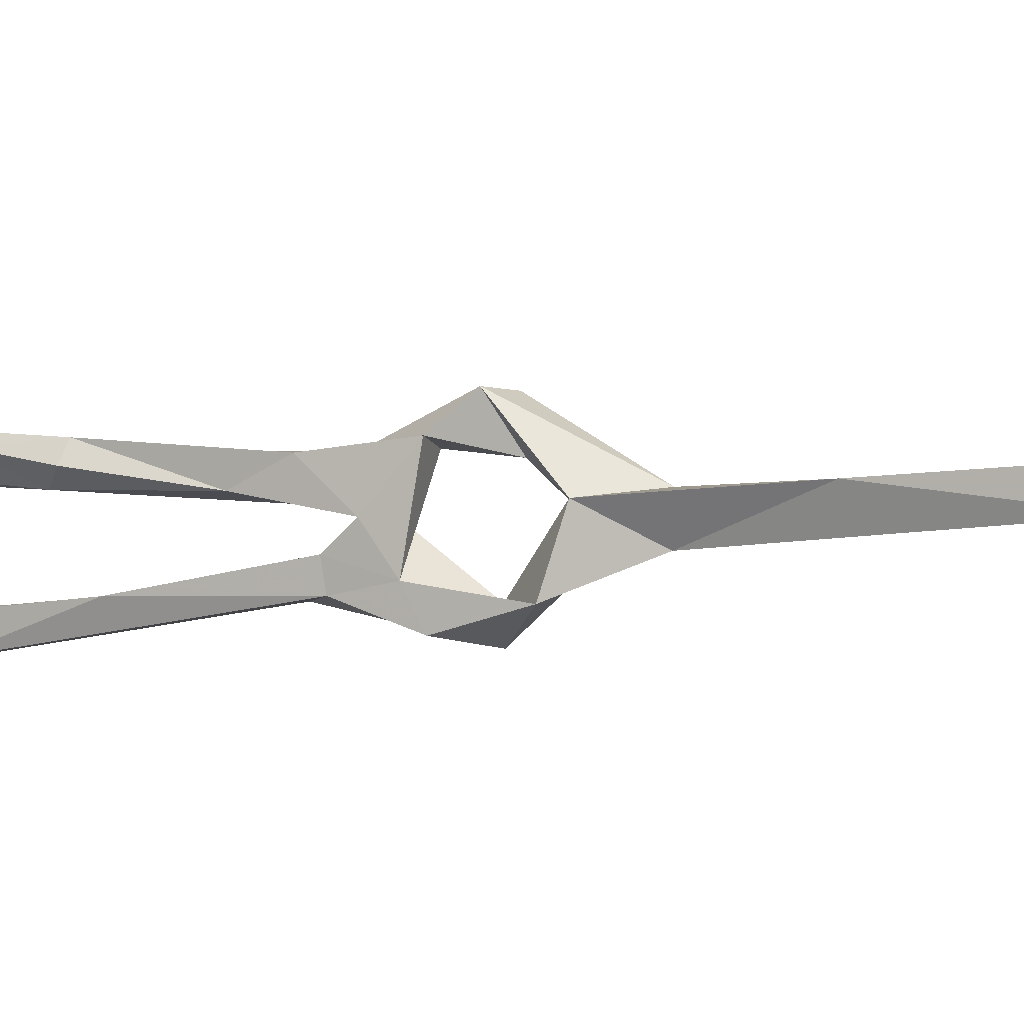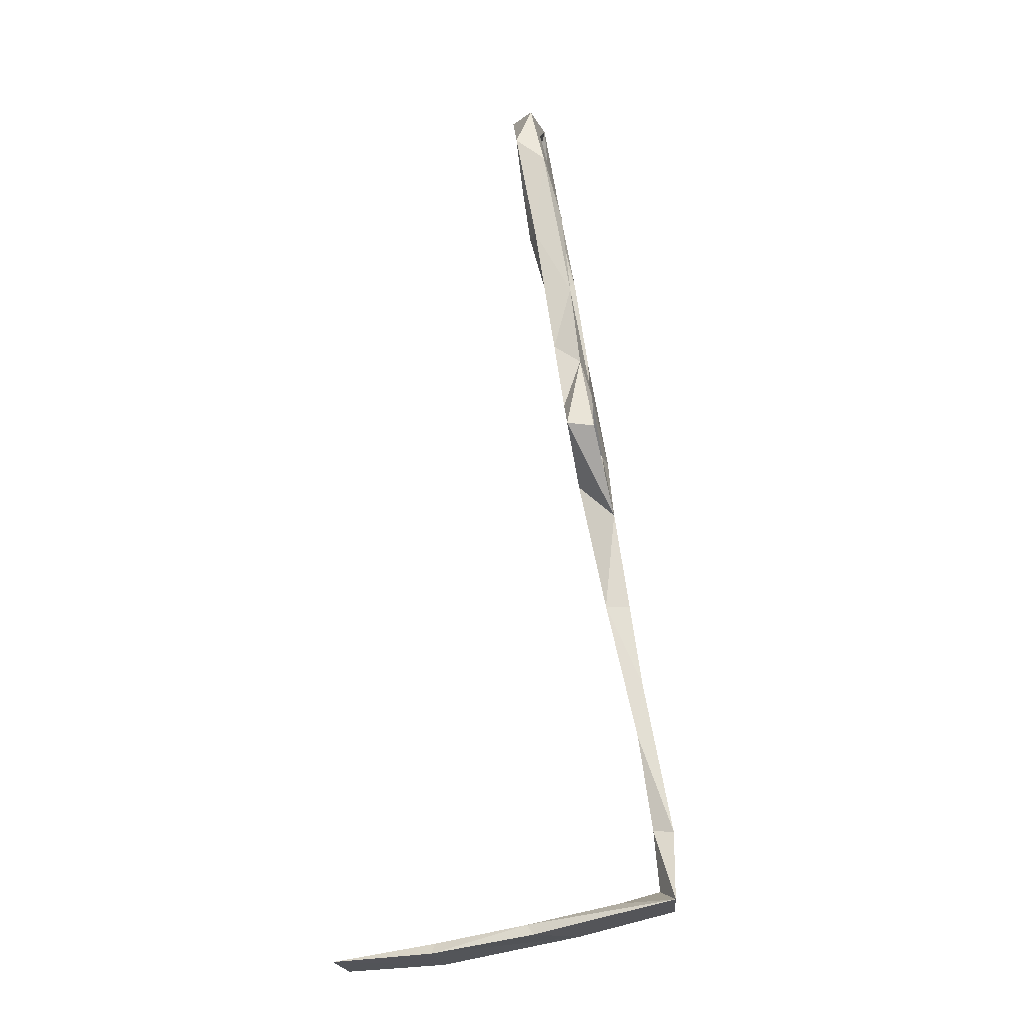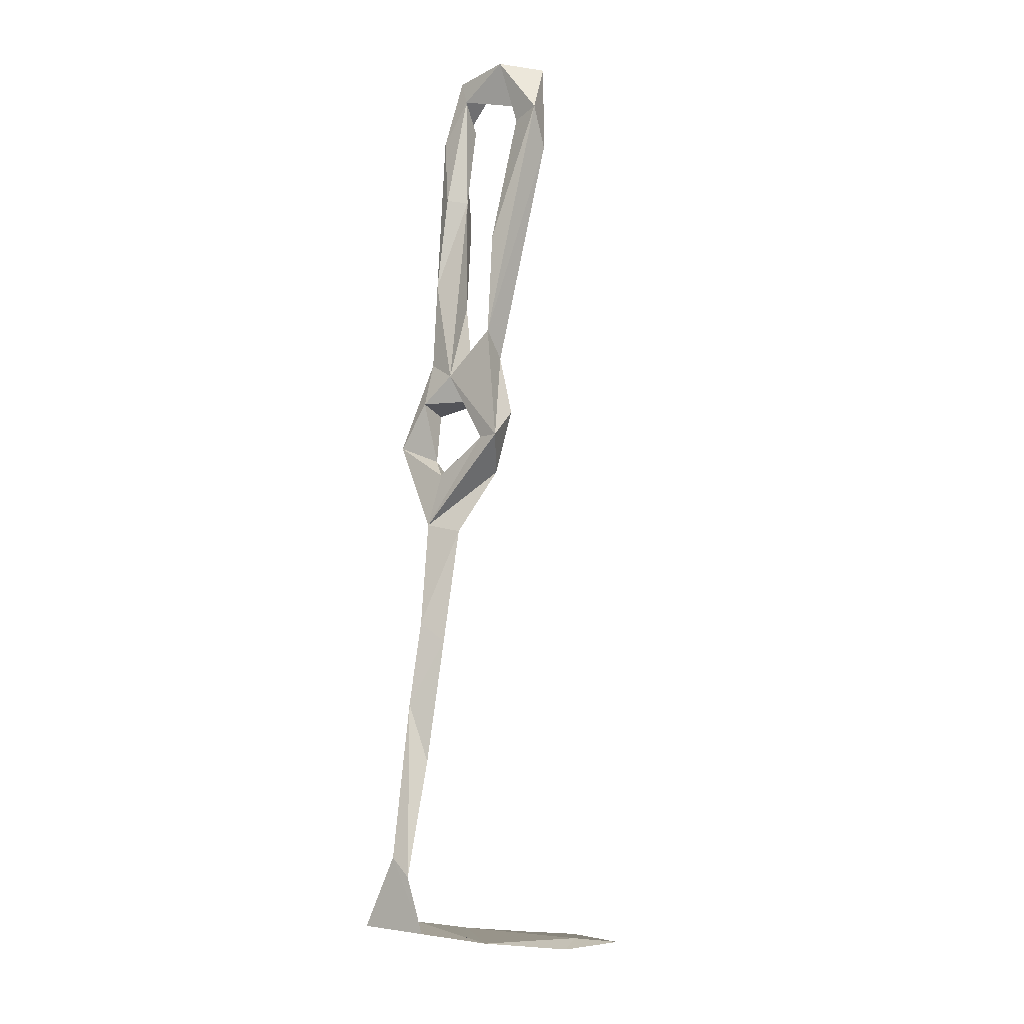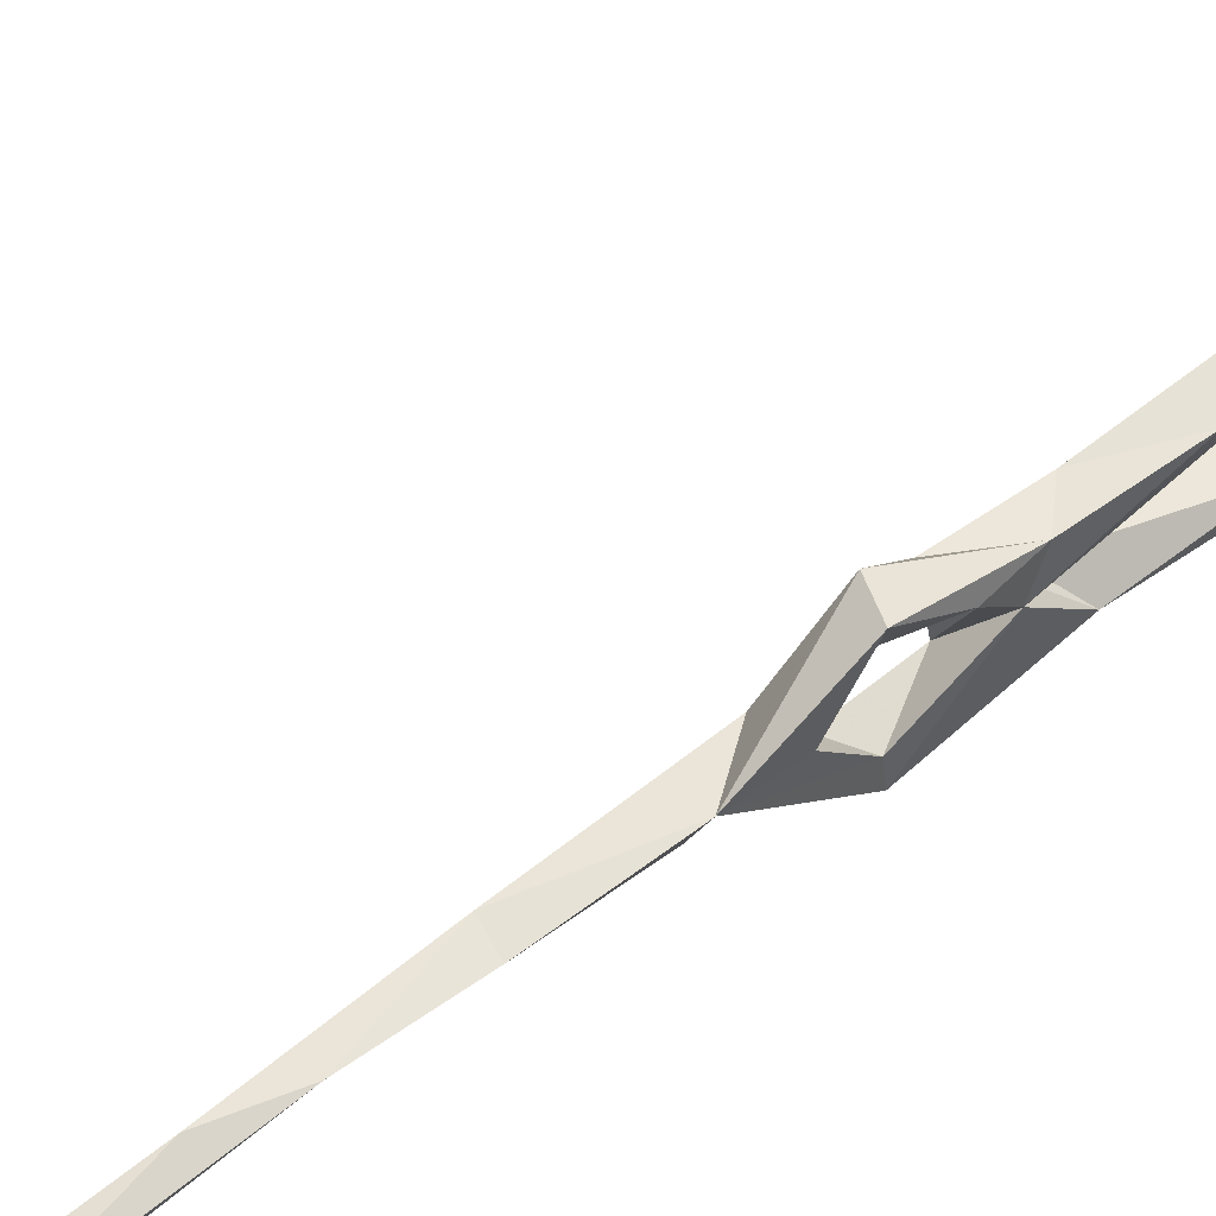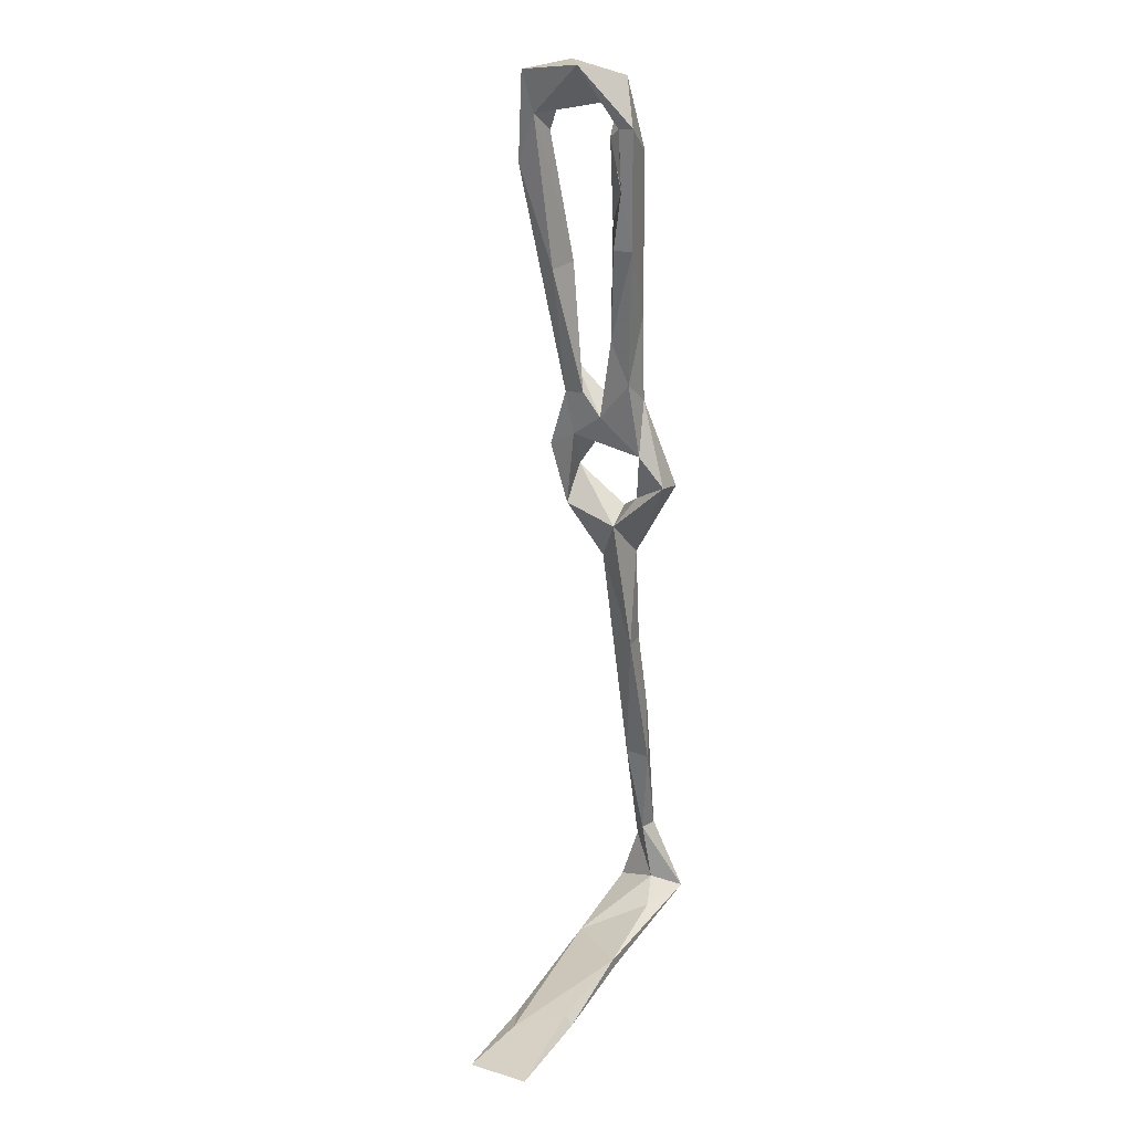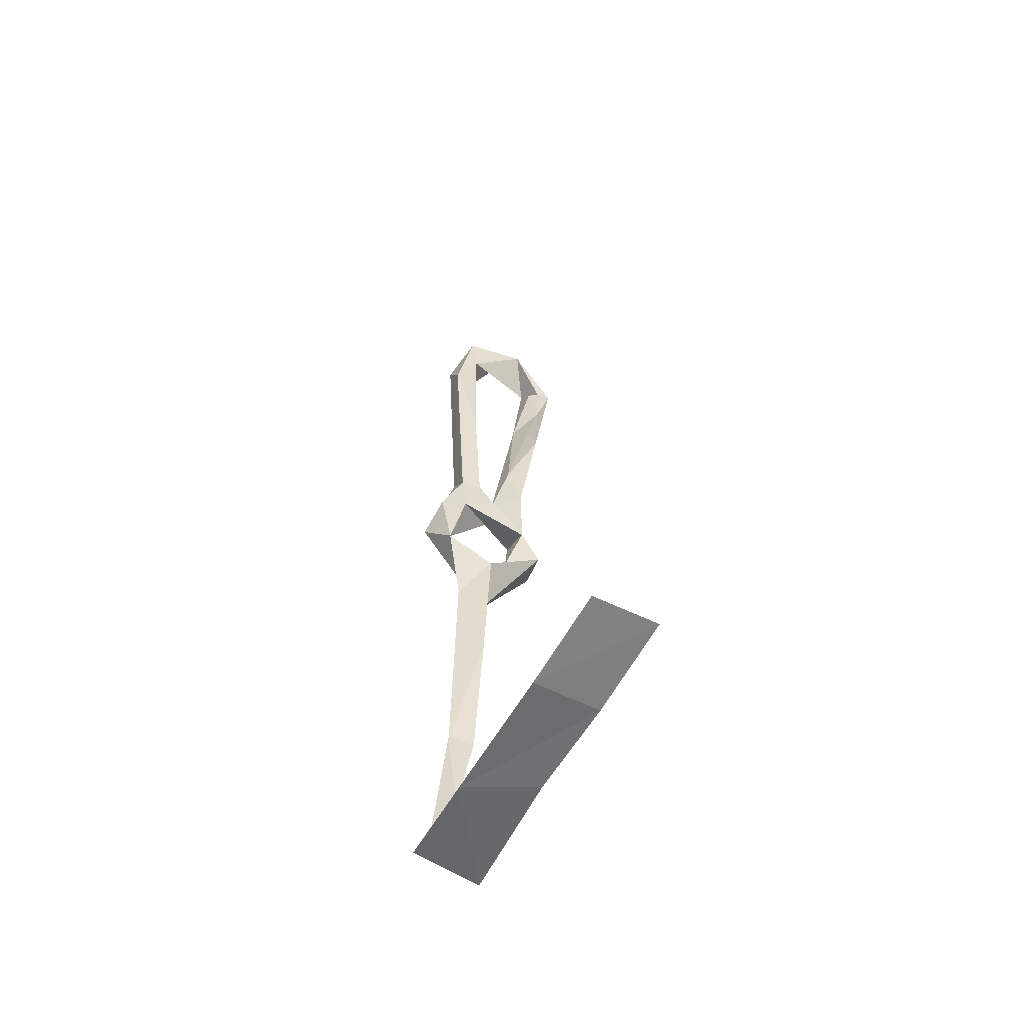
<metadata>
{"format":"obj","ext":"obj","renderer":"f3d","projection":"perspective","resolution":1024,"background":"white","views":[{"elev":-3.0,"azim":-54.6,"up":"+Z"},{"elev":-20.7,"azim":10.4,"up":"+Y"},{"elev":-3.2,"azim":131.2,"up":"+Y"},{"elev":56.8,"azim":59.8,"up":"+Z"},{"elev":21.4,"azim":-59.4,"up":"+Y"},{"elev":-64.3,"azim":-115.9,"up":"+Y"}]}
</metadata>
<code>
v 42.69 -91.58 -298.3
v 35.79 -63.93 -298.2
v 38.25 -86.72 -294.5
v 35.35 -63.9 -291.8
v 15.38 52.02 -292.6
v 17.14 32.59 -296.3
v 16.1 41.85 -288.1
v 18.78 23.83 -286.6
v 18.31 27.02 -304.3
v 16.79 38.19 -300.8
v 5.252 114.1 -310.2
v 3.791 116.2 -295.1
v 6.75 104.3 -308
v 7.076 102.5 -286.4
v 12.36 108 -289.5
v 8.594 92.64 -313.2
v 14.11 80.35 -291.5
v 8.083 100.6 -289
v 9.619 74.95 -288.9
v 8.039 88.67 -286.2
v 6.906 103 -282.7
v 20.49 8.231 -307.4
v 18.87 23.29 -311
v 25.99 16.91 -307
v 26.69 17.17 -312.5
v 21.26 3.927 -294.7
v 27.58 -6.687 -301.1
v 31.53 -34.34 -299.7
v 27.92 -29.55 -293.2
v 36.67 -50.04 -292.9
v 20.39 16.43 -280.8
v 23.39 11.67 -289.5
v 39.69 -101.7 -292.4
v 17.3 37.53 -305.9
v 10.76 68.41 -305.5
v 22.59 44.3 -306.4
v 27.98 7.549 -295.4
v 30.49 -5.076 -293.3
v 11.68 74.61 -285.1
v 42.09 -104.9 -302.5
v 44.02 -104.5 -285.5
v 18.78 -110.3 -302.2
v 43.26 -87.13 -293.8
v 10.09 -111.7 -286.7
v -38.04 -117.2 -284.6
v -14.21 -115.6 -285.6
v -13.92 -113.1 -287.4
v -14.49 -116.4 -301.1
v -38.09 -117.7 -299.8
v 8.533 -109.3 -286.7
v 24.37 33.29 -295.1
v 11.81 116.3 -300.9
v 13.2 102.5 -313.9
v 12.29 99.98 -307
v 10.36 113.8 -286.2
v 14.3 97.16 -283.7
v 19.28 68.86 -304.9
v 33.85 -29.71 -294.1
v 20.71 57.88 -287
v 23 36.76 -287.7
v 26.03 26.48 -287.7
v 18.37 80.75 -288.3
v 27.27 15.24 -281
v 30.48 -104.7 -288.5
v -22.75 -114.9 -297.2
v 8.069 89.79 -286.4
f 21 56 55
f 8 31 60
f 9 24 51
f 32 63 37
f 8 61 32
f 17 59 51
f 15 62 17
f 5 51 6
f 2 28 30
f 42 48 65
f 23 34 25
f 46 50 47
f 33 42 64
f 47 50 65
f 26 27 29
f 6 8 7
f 42 50 64
f 51 60 61
f 12 21 55
f 9 10 34
f 5 19 17
f 51 59 60
f 13 57 54
f 19 39 20
f 2 3 4
f 11 13 12
f 9 51 61
f 12 15 14
f 5 39 19
f 8 9 61
f 14 15 18
f 11 16 13
f 22 27 26
f 11 52 53
f 22 26 24
f 48 49 65
f 45 48 46
f 13 54 52
f 45 49 48
f 31 63 60
f 44 50 46
f 10 35 34
f 18 20 66
f 52 54 53
f 12 13 15
f 15 17 18
f 45 46 47
f 14 66 17
f 6 9 8
f 1 30 43
f 22 25 38
f 13 16 35
f 7 8 60
f 20 39 21
f 45 65 49
f 29 30 58
f 11 12 52
f 1 40 33
f 4 30 29
f 17 19 20
f 6 36 10
f 20 21 66
f 1 2 30
f 24 26 37
f 9 22 24
f 17 66 21
f 6 10 9
f 17 20 18
f 16 53 36
f 42 44 46
f 11 53 16
f 40 41 42
f 14 18 66
f 17 21 20
f 5 17 51
f 12 55 52
f 1 43 40
f 53 54 57
f 15 55 56
f 36 53 57
f 1 3 2
f 2 4 29
f 15 52 55
f 27 28 29
f 3 41 43
f 22 23 25
f 26 31 32
f 6 51 36
f 16 34 35
f 13 35 57
f 14 20 21
f 3 43 4
f 41 44 42
f 5 6 7
f 33 40 42
f 13 52 15
f 5 7 39
f 15 56 62
f 10 57 35
f 9 23 22
f 7 59 39
f 9 34 23
f 26 32 37
f 45 47 65
f 12 14 21
f 27 58 28
f 16 36 34
f 37 63 38
f 1 33 3
f 22 38 27
f 8 32 31
f 25 36 51
f 10 36 57
f 25 34 36
f 24 38 25
f 56 59 62
f 60 63 61
f 14 17 20
f 32 61 63
f 2 29 28
f 24 25 51
f 24 37 38
f 27 38 58
f 17 62 59
f 26 38 31
f 31 38 63
f 28 58 30
f 7 60 59
f 39 59 56
f 4 43 30
f 41 64 50
f 29 58 38
f 42 46 48
f 26 29 38
f 21 39 56
f 41 50 44
f 3 33 41
f 40 43 41
f 33 64 41
f 42 65 50

</code>
